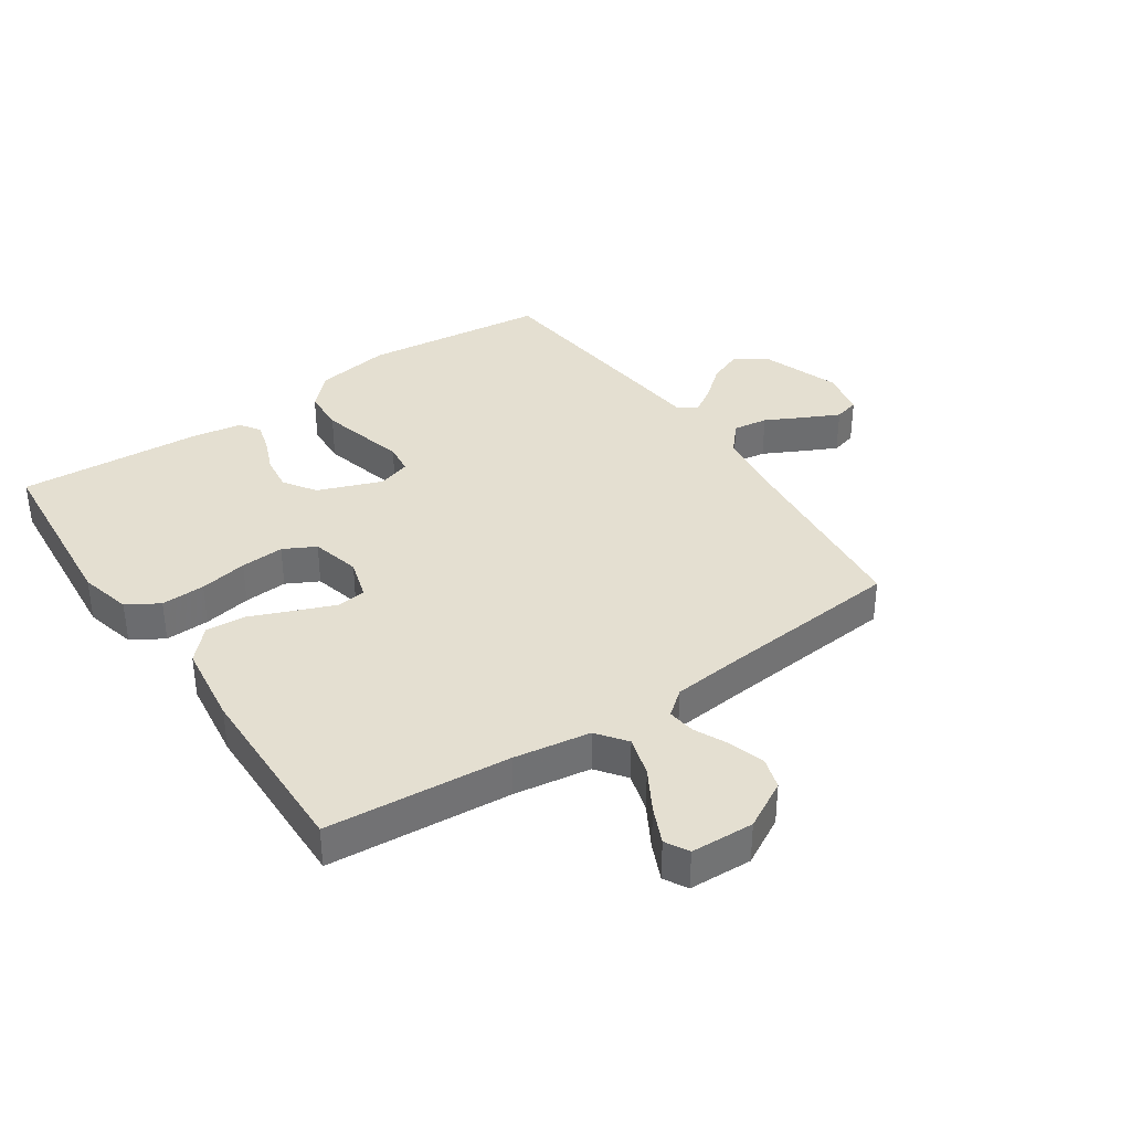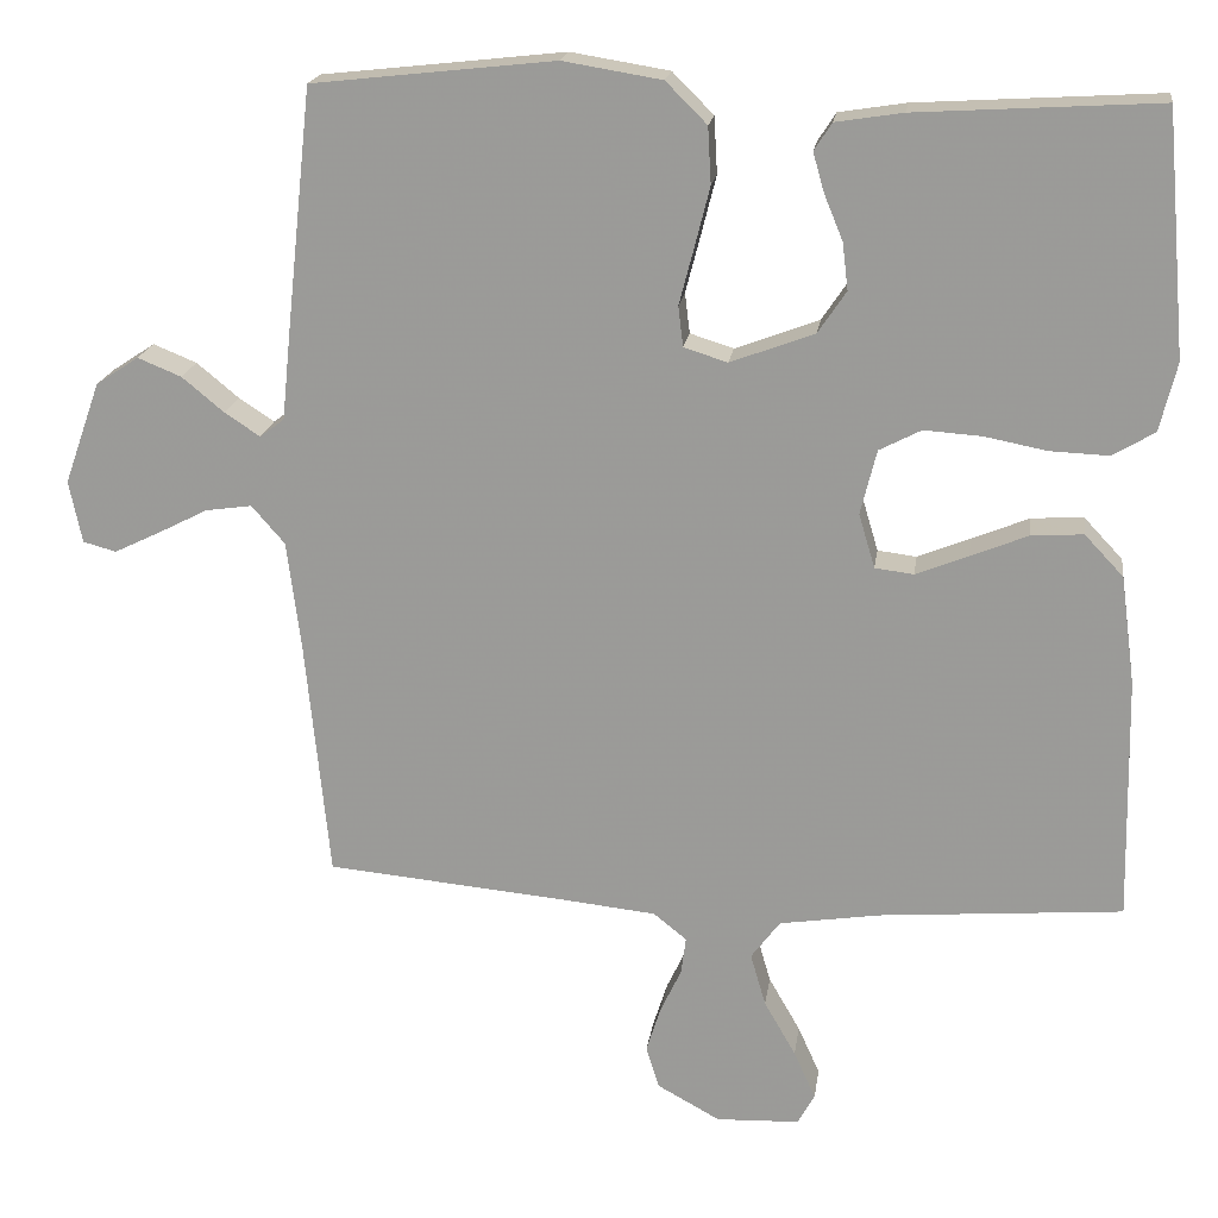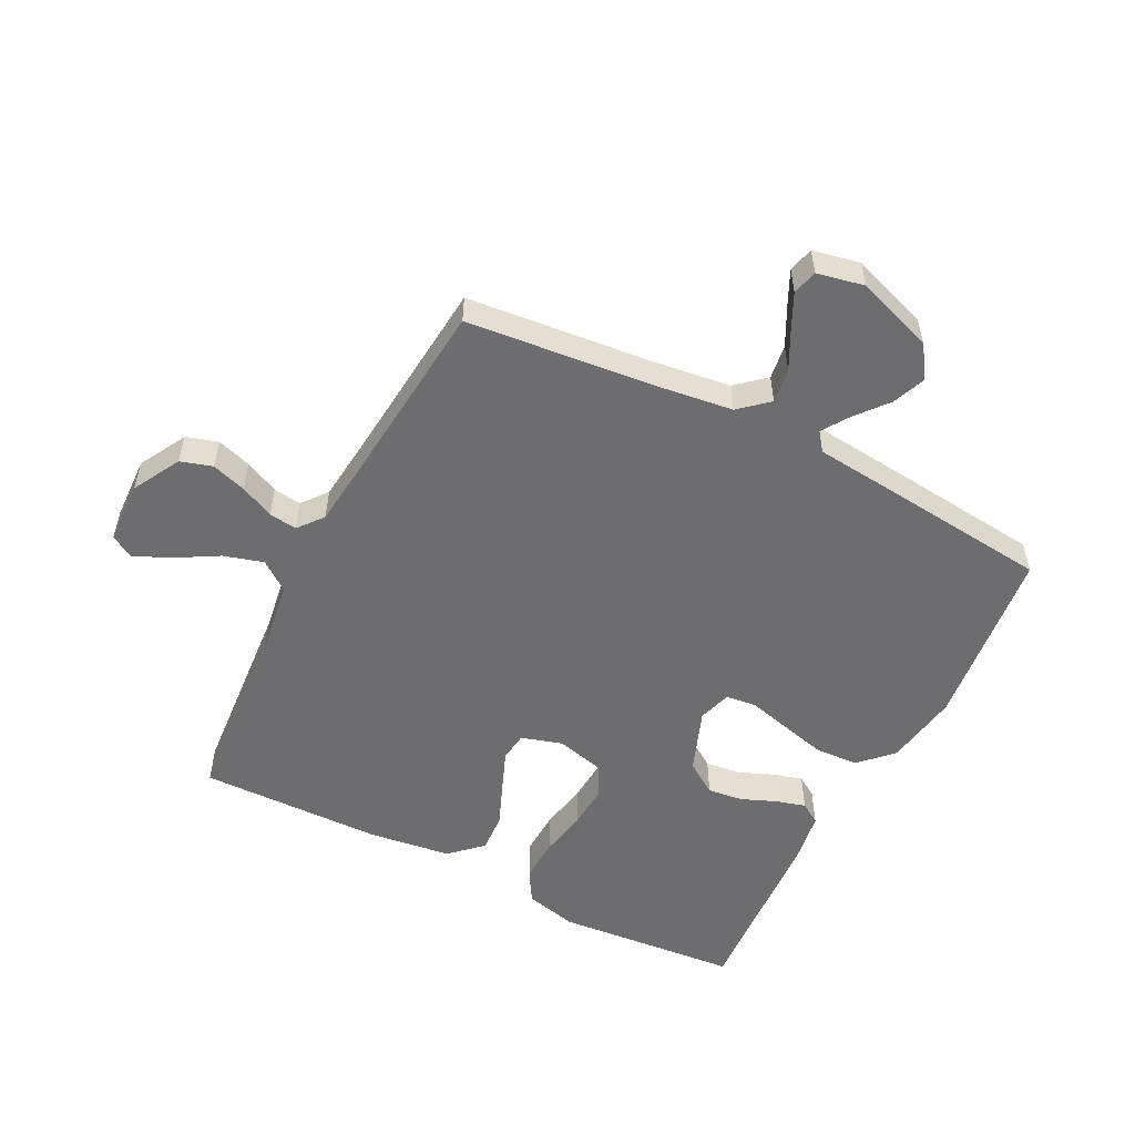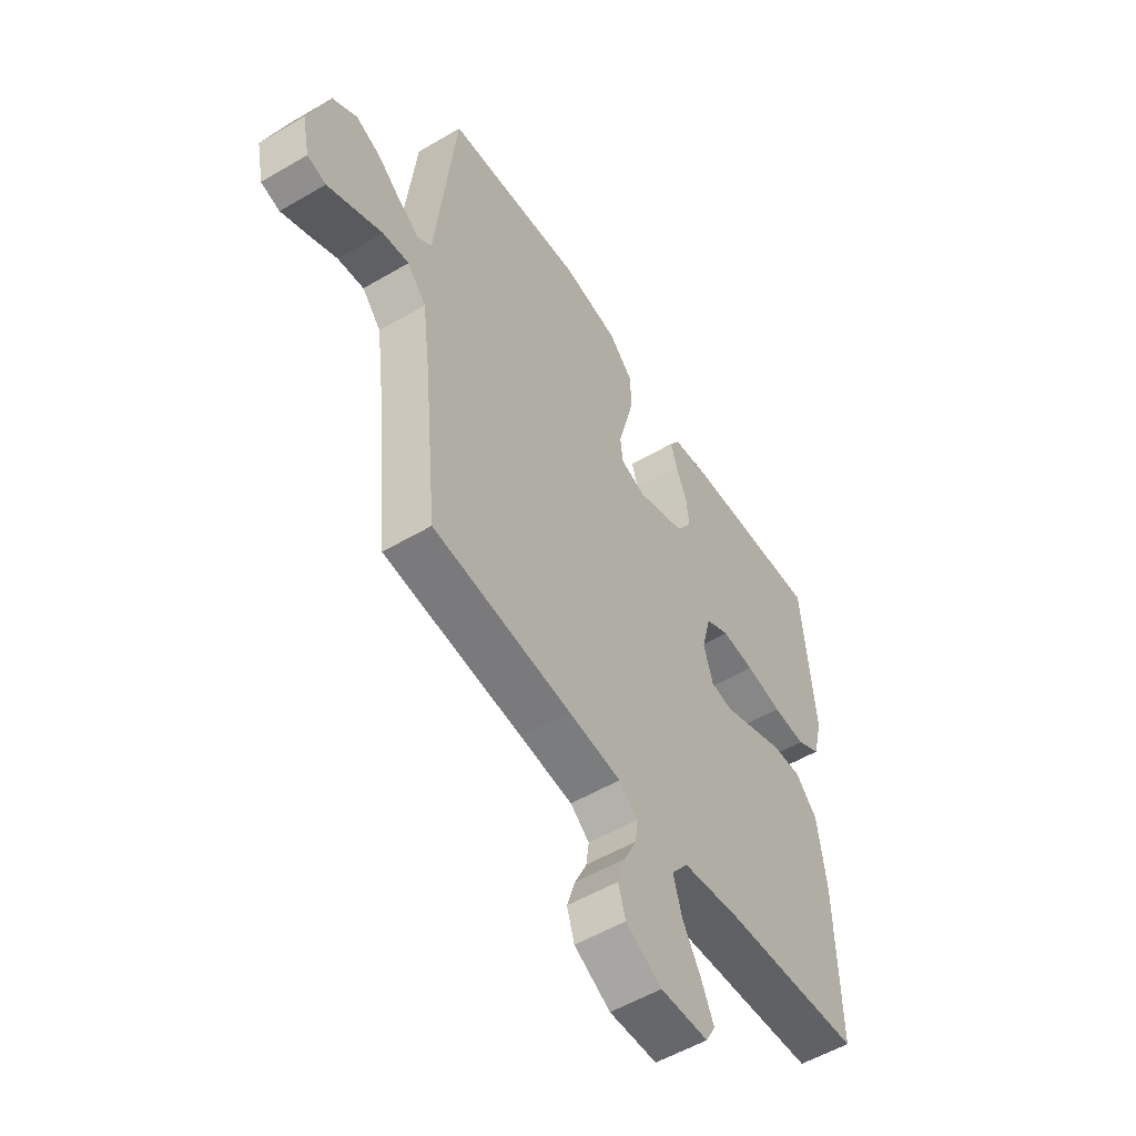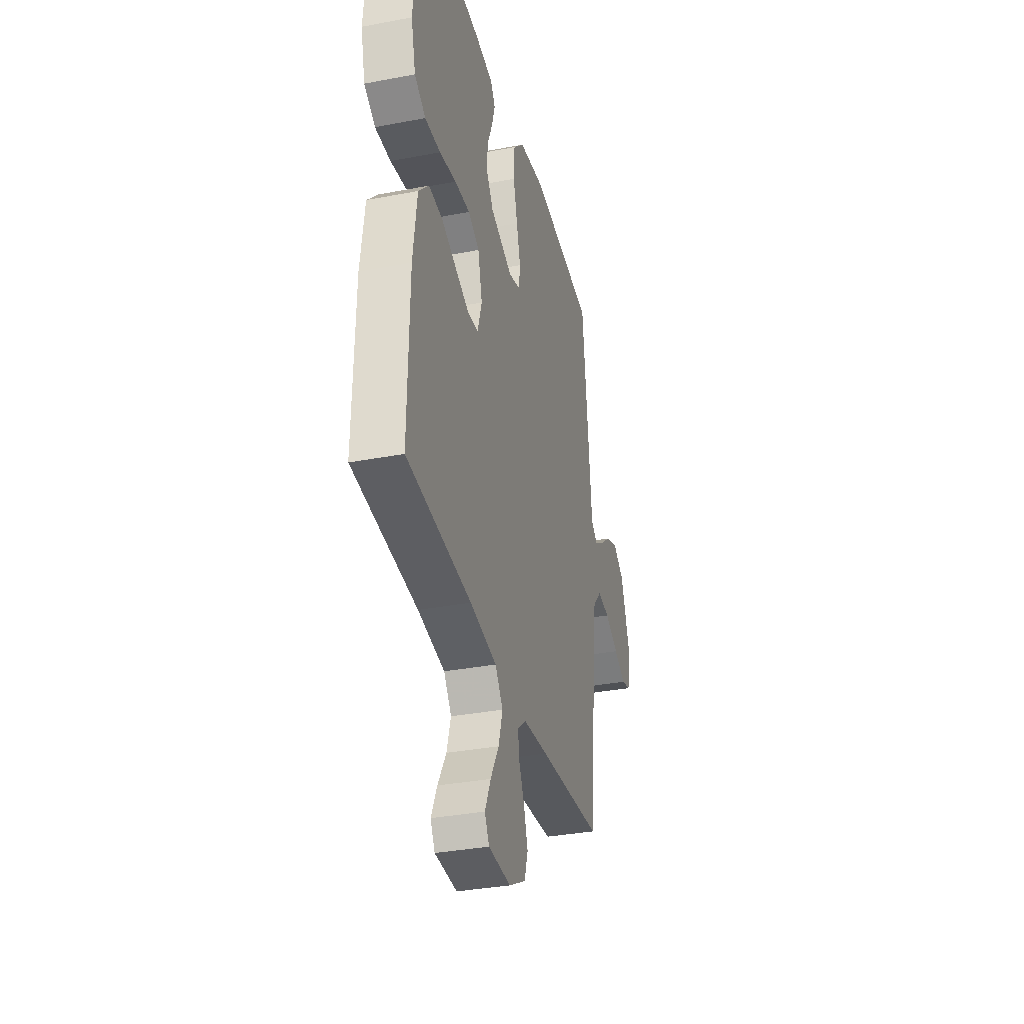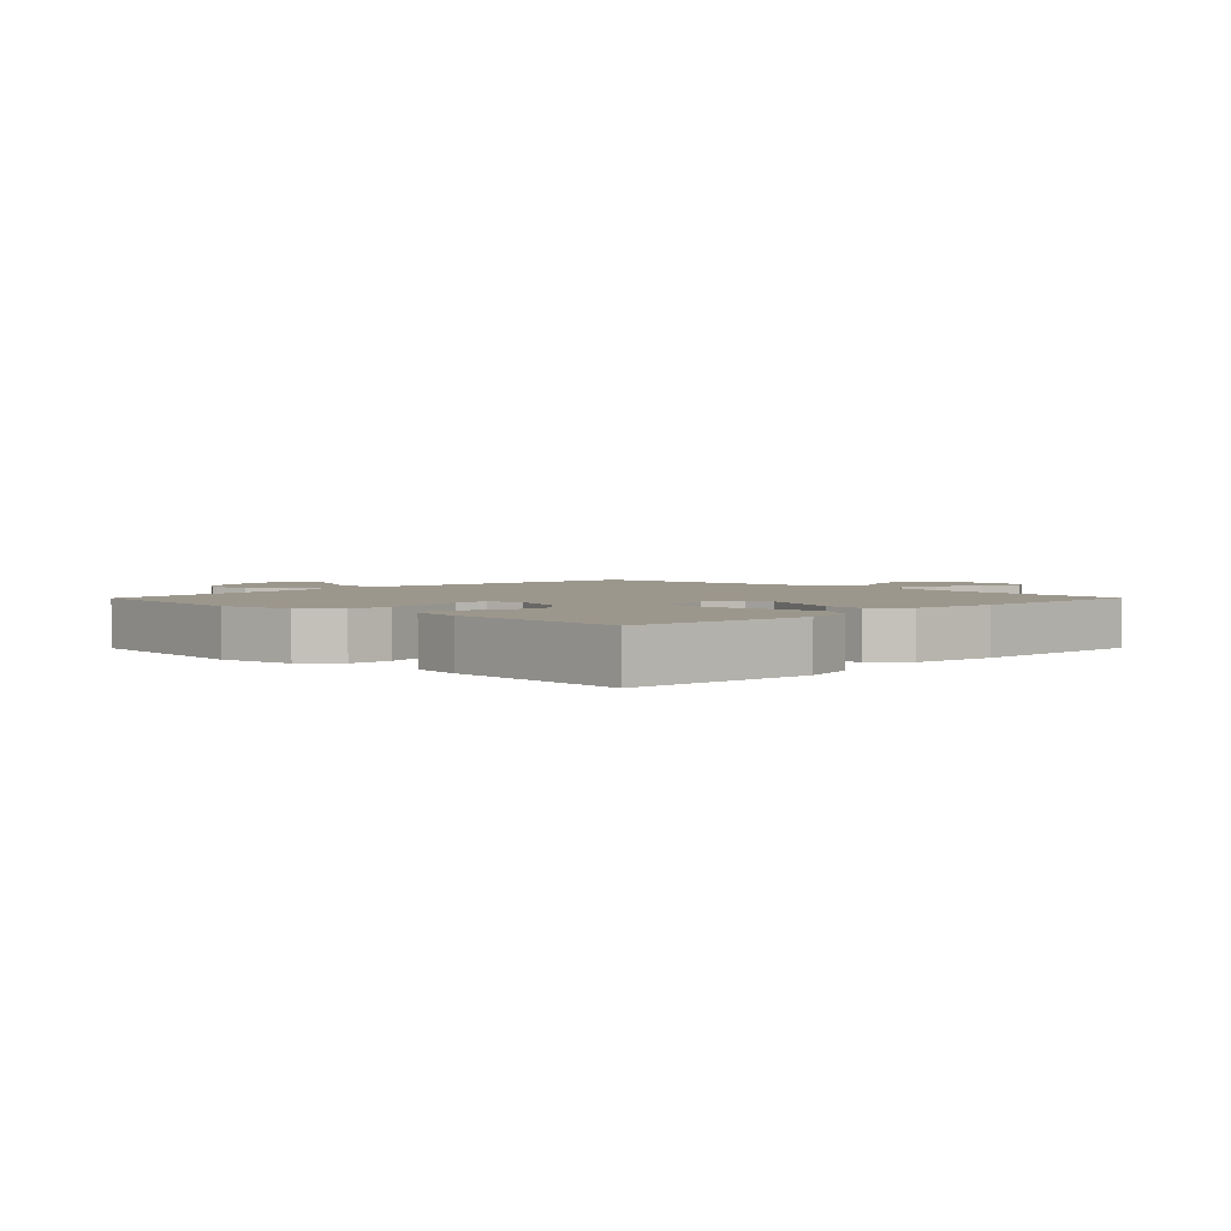
<metadata>
{"format":"obj","ext":"obj","renderer":"f3d","projection":"perspective","resolution":1024,"background":"white","views":[{"elev":36.6,"azim":145.9,"up":"+Y"},{"elev":18.9,"azim":7.9,"up":"+Z"},{"elev":-54.1,"azim":-117.0,"up":"+Y"},{"elev":-54.0,"azim":-57.9,"up":"+Z"},{"elev":-34.5,"azim":104.4,"up":"+Z"},{"elev":2.9,"azim":44.6,"up":"+Y"}]}
</metadata>
<code>
v 0.5 0.07 0.5
v 0.526 0.07 0.2
v 0.505 0.07 0.115
v 0.453 0.07 0.084
v 0.381 0.07 0.087
v 0.303 0.07 0.102
v 0.232 0.07 0.107
v 0.18 0.07 0.08
v 0.16 0.07 0
v 0.18 0.07 -0.067
v 0.228 0.07 -0.073
v 0.293 0.07 -0.047
v 0.364 0.07 -0.018
v 0.428 0.07 -0.014
v 0.476 0.07 -0.065
v 0.494 0.07 -0.2
v 0.5 0.07 -0.5
v 0.2 0.07 -0.524
v 0.075 0.07 -0.543
v 0.039 0.07 -0.591
v 0.058 0.07 -0.656
v 0.097 0.07 -0.724
v 0.124 0.07 -0.784
v 0.103 0.07 -0.822
v 0 0.07 -0.826
v -0.078 0.07 -0.783
v -0.094 0.07 -0.731
v -0.076 0.07 -0.674
v -0.05 0.07 -0.619
v -0.044 0.07 -0.573
v -0.085 0.07 -0.54
v -0.2 0.07 -0.528
v -0.5 0.07 -0.5
v -0.53 0.07 -0.2
v -0.547 0.07 -0.068
v -0.588 0.07 -0.021
v -0.645 0.07 -0.029
v -0.708 0.07 -0.061
v -0.764 0.07 -0.088
v -0.805 0.07 -0.077
v -0.821 0.07 0
v -0.776 0.07 0.127
v -0.723 0.07 0.162
v -0.669 0.07 0.14
v -0.617 0.07 0.097
v -0.573 0.07 0.068
v -0.543 0.07 0.091
v -0.532 0.07 0.2
v -0.5 0.07 0.5
v -0.2 0.07 0.533
v -0.078 0.07 0.513
v -0.027 0.07 0.462
v -0.023 0.07 0.392
v -0.042 0.07 0.317
v -0.06 0.07 0.248
v -0.054 0.07 0.198
v 0 0.07 0.181
v 0.104 0.07 0.22
v 0.139 0.07 0.272
v 0.132 0.07 0.33
v 0.109 0.07 0.386
v 0.095 0.07 0.435
v 0.117 0.07 0.469
v 0.2 0.07 0.482
v 0.5 0 0.5
v 0.526 0 0.2
v 0.505 0 0.115
v 0.453 0 0.084
v 0.381 0 0.087
v 0.303 0 0.102
v 0.232 0 0.107
v 0.18 0 0.08
v 0.16 0 0
v 0.18 0 -0.067
v 0.228 0 -0.073
v 0.293 0 -0.047
v 0.364 0 -0.018
v 0.428 0 -0.014
v 0.476 0 -0.065
v 0.494 0 -0.2
v 0.5 0 -0.5
v 0.2 0 -0.524
v 0.075 0 -0.543
v 0.039 0 -0.591
v 0.058 0 -0.656
v 0.097 0 -0.724
v 0.124 0 -0.784
v 0.103 0 -0.822
v 0 0 -0.826
v -0.078 0 -0.783
v -0.094 0 -0.731
v -0.076 0 -0.674
v -0.05 0 -0.619
v -0.044 0 -0.573
v -0.085 0 -0.54
v -0.2 0 -0.528
v -0.5 0 -0.5
v -0.53 0 -0.2
v -0.547 0 -0.068
v -0.588 0 -0.021
v -0.645 0 -0.029
v -0.708 0 -0.061
v -0.764 0 -0.088
v -0.805 0 -0.077
v -0.821 0 0
v -0.776 0 0.127
v -0.723 0 0.162
v -0.669 0 0.14
v -0.617 0 0.097
v -0.573 0 0.068
v -0.543 0 0.091
v -0.532 0 0.2
v -0.5 0 0.5
v -0.2 0 0.533
v -0.078 0 0.513
v -0.027 0 0.462
v -0.023 0 0.392
v -0.042 0 0.317
v -0.06 0 0.248
v -0.054 0 0.198
v 0 0 0.181
v 0.104 0 0.22
v 0.139 0 0.272
v 0.132 0 0.33
v 0.109 0 0.386
v 0.095 0 0.435
v 0.117 0 0.469
v 0.2 0 0.482
f 60 61 62 63
f 59 60 63 64
f 52 53 54 55
f 50 51 52 55
f 50 55 56
f 47 48 49 50
f 47 50 56
f 46 47 56 57
f 42 43 44 45
f 42 45 46
f 41 42 46
f 40 41 46 57
f 37 38 39 40
f 32 33 34
f 31 32 34 35
f 30 31 35 36
f 26 27 28 29
f 24 25 26 29
f 24 29 30
f 21 22 23 24
f 20 21 24 30
f 19 20 30 36
f 15 16 17 18
f 12 13 14 15
f 11 12 15 18
f 10 11 18 19
f 3 4 5 6
f 3 6 7
f 2 3 7
f 59 64 1 2
f 58 59 2 7
f 57 58 7 8
f 37 40 57
f 36 37 57
f 36 57 8 9
f 9 10 19 36
f 127 126 125 124
f 128 127 124 123
f 119 118 117 116
f 119 116 115 114
f 120 119 114
f 114 113 112 111
f 120 114 111
f 121 120 111 110
f 109 108 107 106
f 110 109 106
f 110 106 105
f 121 110 105 104
f 104 103 102 101
f 98 97 96
f 99 98 96 95
f 100 99 95 94
f 93 92 91 90
f 93 90 89 88
f 94 93 88
f 88 87 86 85
f 94 88 85 84
f 100 94 84 83
f 82 81 80 79
f 79 78 77 76
f 82 79 76 75
f 83 82 75 74
f 70 69 68 67
f 71 70 67
f 71 67 66
f 66 65 128 123
f 71 66 123 122
f 72 71 122 121
f 121 104 101
f 121 101 100
f 73 72 121 100
f 100 83 74 73
f 1 65 66 2
f 2 66 67 3
f 3 67 68 4
f 4 68 69 5
f 5 69 70 6
f 6 70 71 7
f 7 71 72 8
f 8 72 73 9
f 9 73 74 10
f 10 74 75 11
f 11 75 76 12
f 12 76 77 13
f 13 77 78 14
f 14 78 79 15
f 15 79 80 16
f 16 80 81 17
f 17 81 82 18
f 18 82 83 19
f 19 83 84 20
f 20 84 85 21
f 21 85 86 22
f 22 86 87 23
f 23 87 88 24
f 24 88 89 25
f 25 89 90 26
f 26 90 91 27
f 27 91 92 28
f 28 92 93 29
f 29 93 94 30
f 30 94 95 31
f 31 95 96 32
f 32 96 97 33
f 33 97 98 34
f 34 98 99 35
f 35 99 100 36
f 36 100 101 37
f 37 101 102 38
f 38 102 103 39
f 39 103 104 40
f 40 104 105 41
f 41 105 106 42
f 42 106 107 43
f 43 107 108 44
f 44 108 109 45
f 45 109 110 46
f 46 110 111 47
f 47 111 112 48
f 48 112 113 49
f 49 113 114 50
f 50 114 115 51
f 51 115 116 52
f 52 116 117 53
f 53 117 118 54
f 54 118 119 55
f 55 119 120 56
f 56 120 121 57
f 57 121 122 58
f 58 122 123 59
f 59 123 124 60
f 60 124 125 61
f 61 125 126 62
f 62 126 127 63
f 63 127 128 64
f 64 128 65 1

</code>
